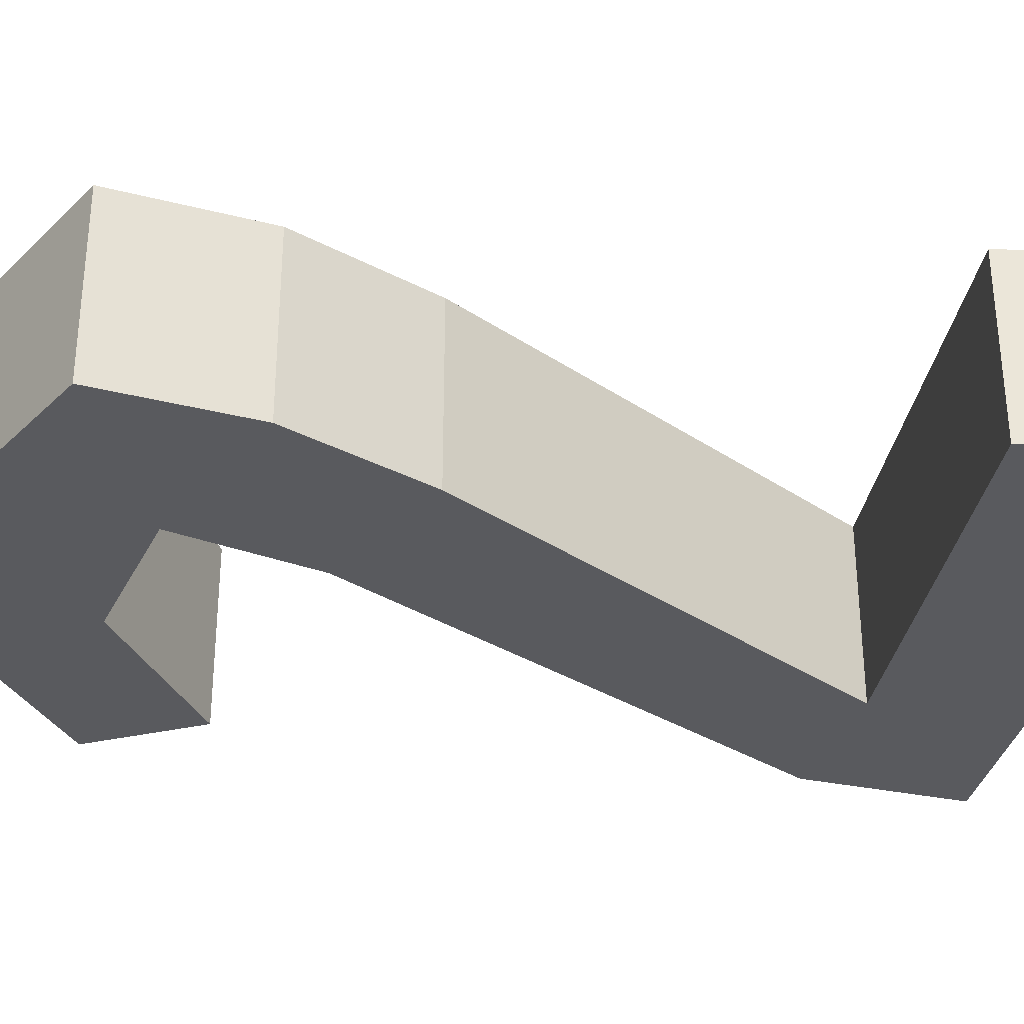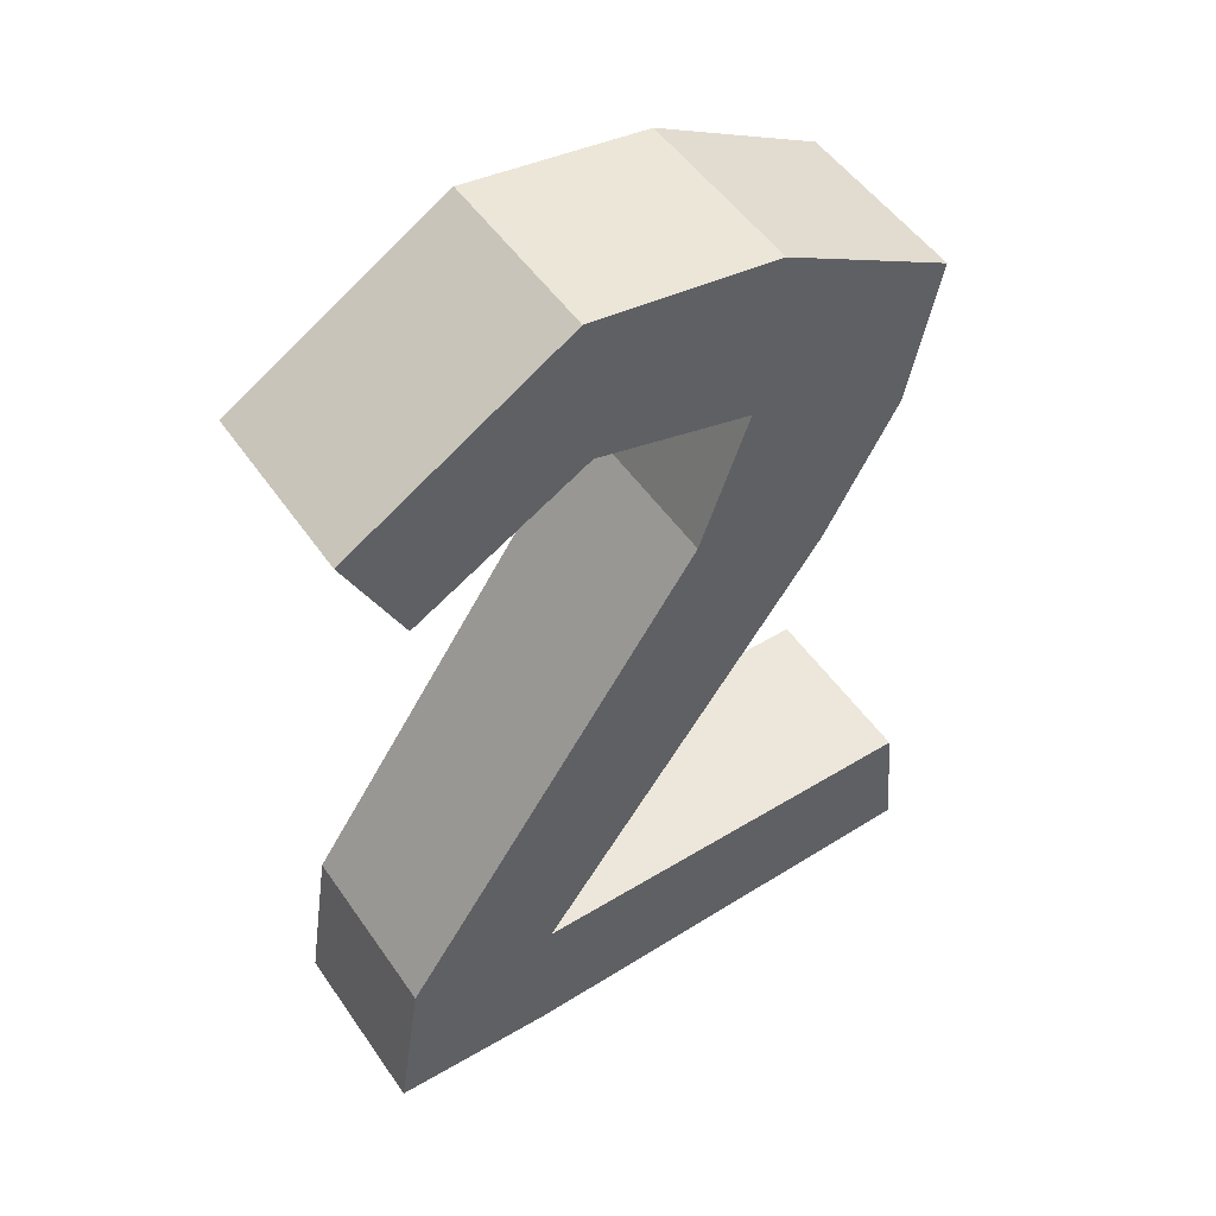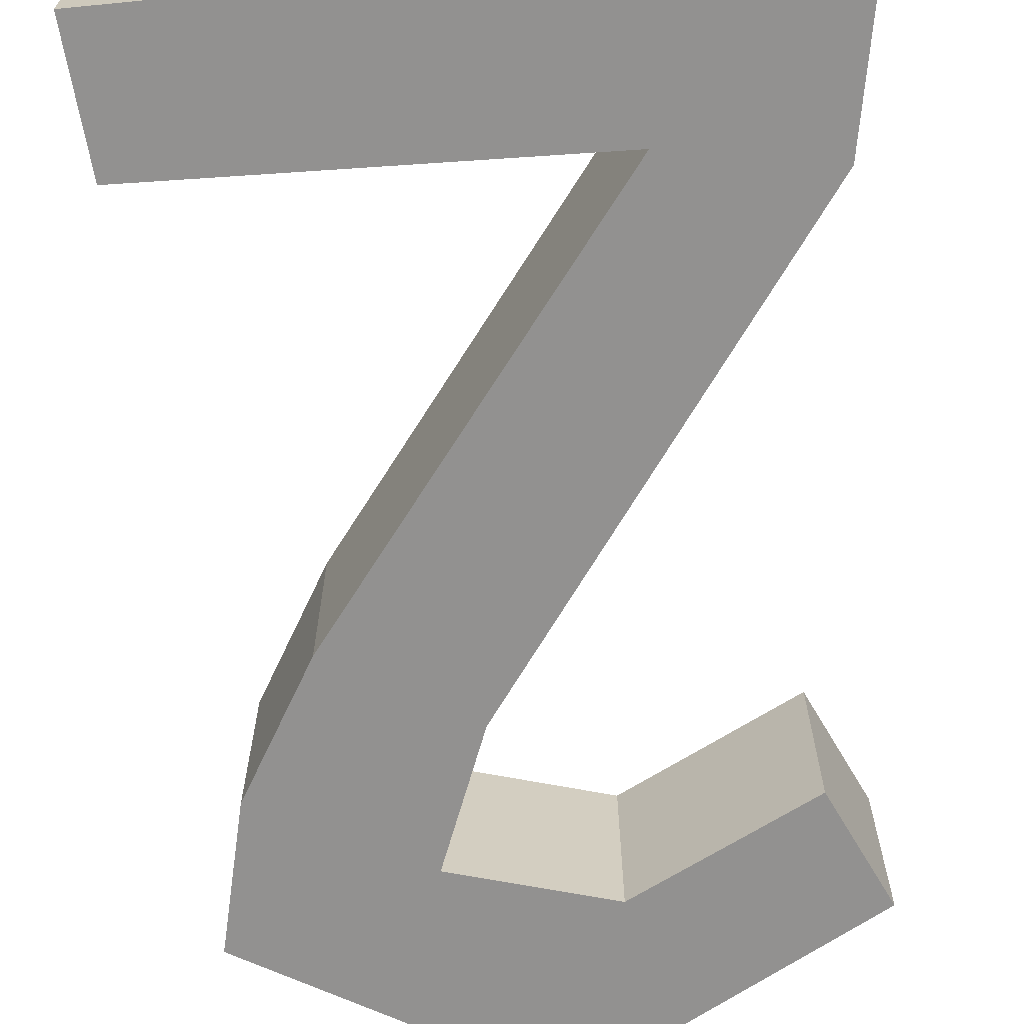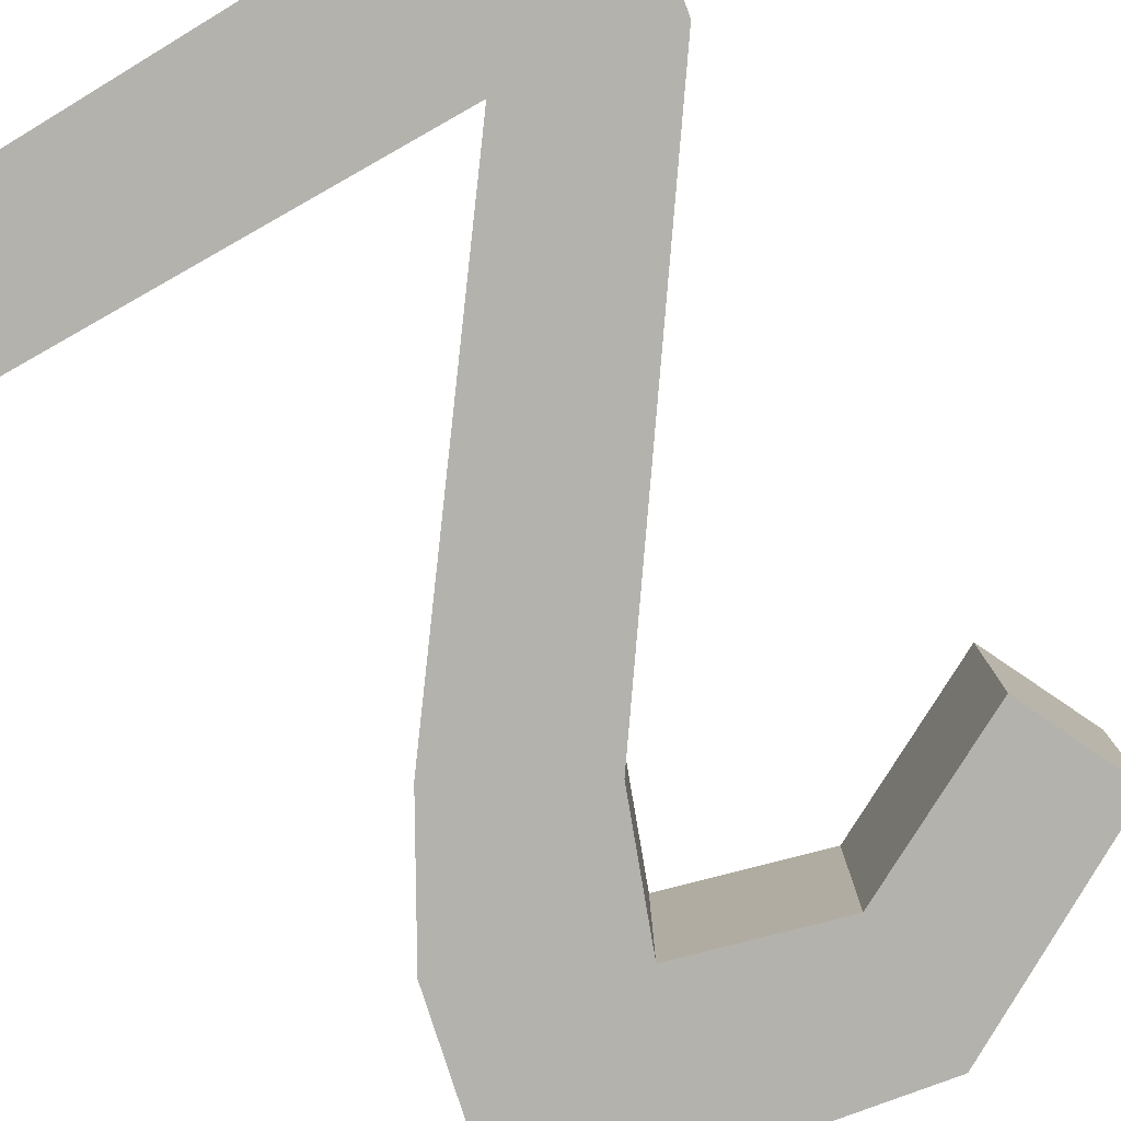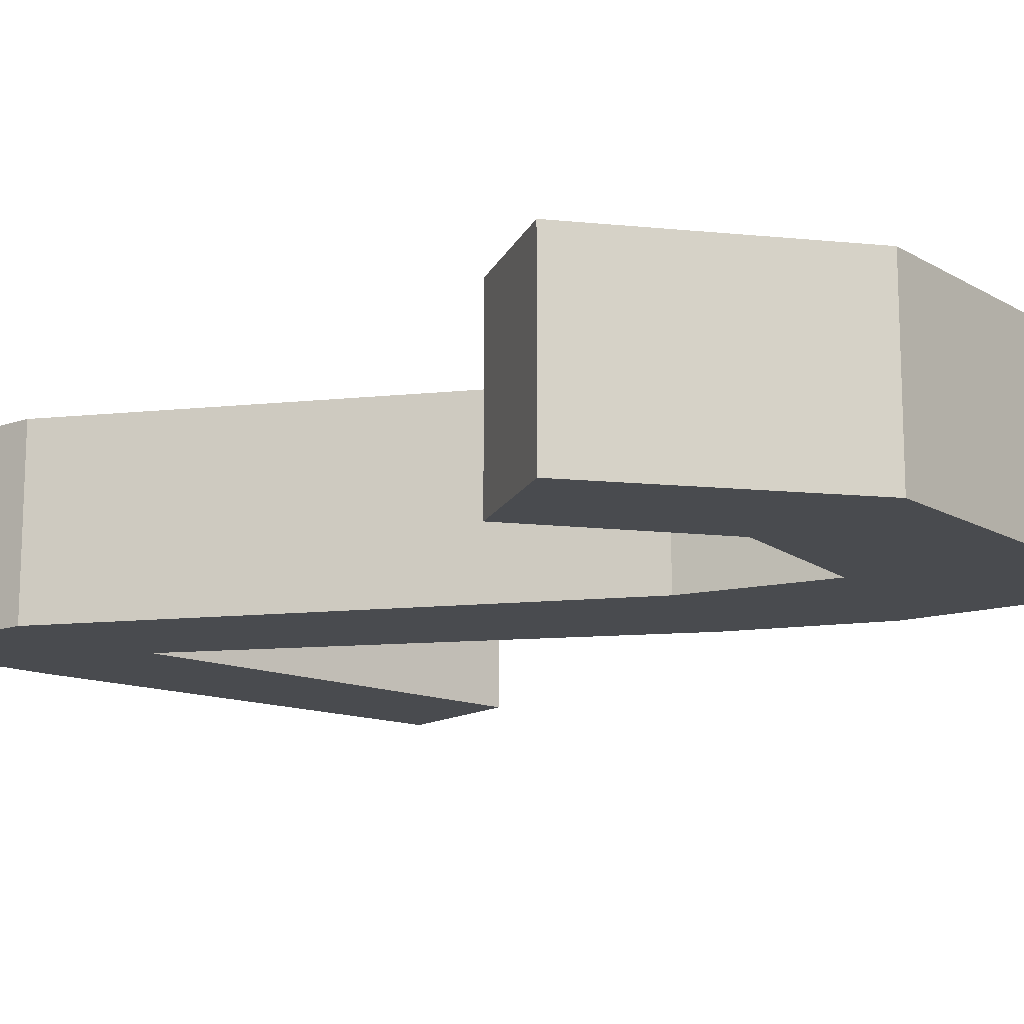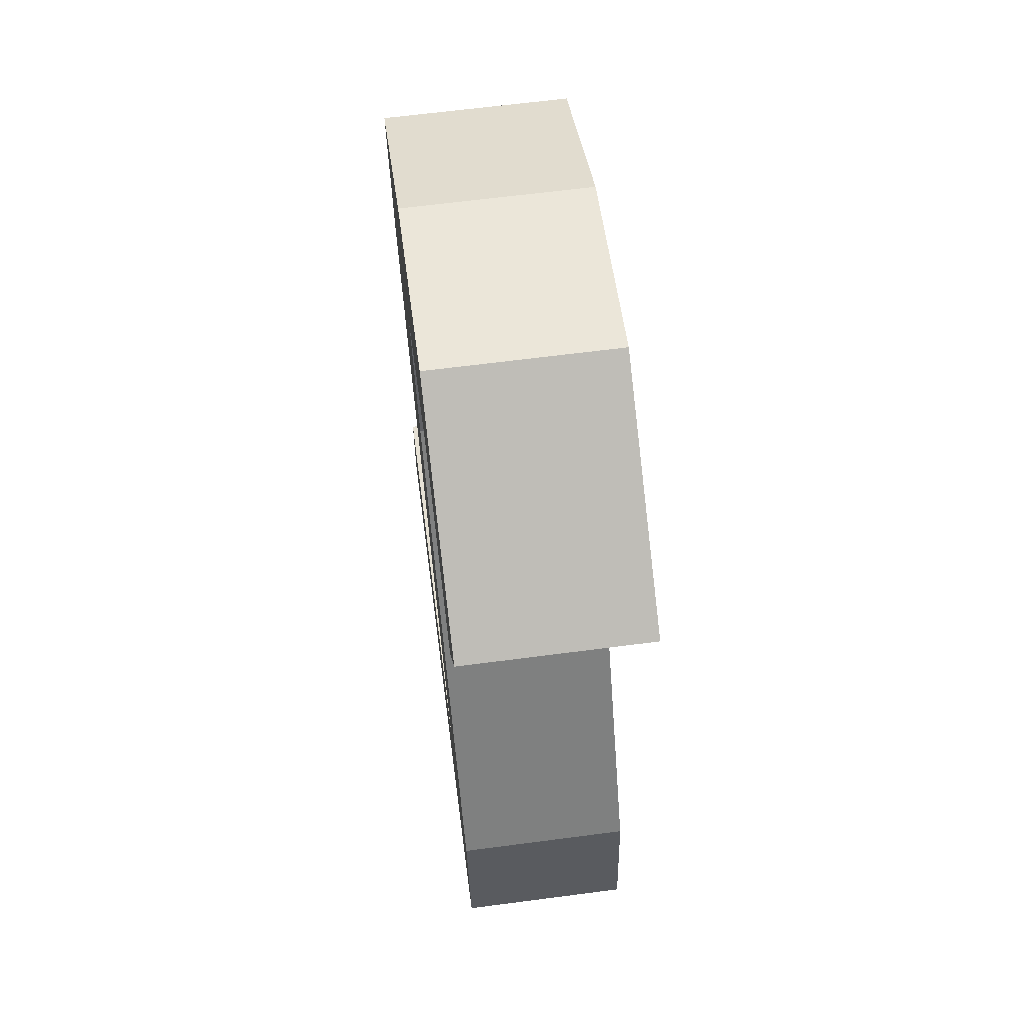
<metadata>
{"format":"obj","ext":"obj","renderer":"f3d","projection":"perspective","resolution":1024,"background":"white","views":[{"elev":-31.7,"azim":-98.1,"up":"+Z"},{"elev":51.3,"azim":146.4,"up":"+Y"},{"elev":-66.1,"azim":4.0,"up":"+Z"},{"elev":-79.6,"azim":29.5,"up":"+Z"},{"elev":-13.8,"azim":137.0,"up":"+Z"},{"elev":64.8,"azim":82.5,"up":"+Y"}]}
</metadata>
<code>
o Cube.007
v 1.075 -2.988 0.5907
v -1.615 2.486 0.5907
v 1.075 -2.988 -0.5907
v -1.615 2.486 -0.5907
v 2.175 -2.94 0.5907
v -0.5037 3.106 0.5907
v 2.175 -2.94 -0.5907
v -0.5037 3.106 -0.5907
v -1.414 1.536 0.5907
v -1.414 1.536 -0.5907
v -0.3547 2.044 -0.5907
v -0.3547 2.044 0.5907
v 1.004 -2.011 -0.5907
v 2.008 -1.859 -0.5907
v 2.008 -1.859 0.5907
v 1.004 -2.011 0.5907
v -1.826 -2.906 0.5907
v -1.735 -2.017 0.5907
v -1.735 -2.017 -0.5907
v -1.826 -2.906 -0.5907
v 0.6552 2.314 -0.5907
v 0.7123 3.296 -0.5907
v 0.7123 3.296 0.5907
v 0.6552 2.314 0.5907
v 1.788 1.69 -0.5907
v 2.159 2.44 -0.5907
v 2.159 2.44 0.5907
v 1.788 1.69 0.5907
v -0.9292 0.6618 0.5907
v -0.9292 0.6618 -0.5907
v -0.03272 1.151 -0.5907
v -0.03272 1.151 0.5907
f 9 2 4 10
f 10 4 8 11
f 25 26 27 28
f 12 6 2 9
f 3 7 5 1
f 8 4 2 6
f 32 12 9 29
f 31 11 12 32
f 30 10 11 31
f 29 9 10 30
f 3 13 14 7
f 7 14 15 5
f 5 15 16 1
f 17 18 19 20
f 16 18 17 1
f 13 19 18 16
f 3 20 19 13
f 1 17 20 3
f 8 22 21 11
f 6 23 22 8
f 12 24 23 6
f 11 21 24 12
f 22 26 25 21
f 23 27 26 22
f 24 28 27 23
f 21 25 28 24
f 16 29 30 13
f 13 30 31 14
f 14 31 32 15
f 15 32 29 16

</code>
